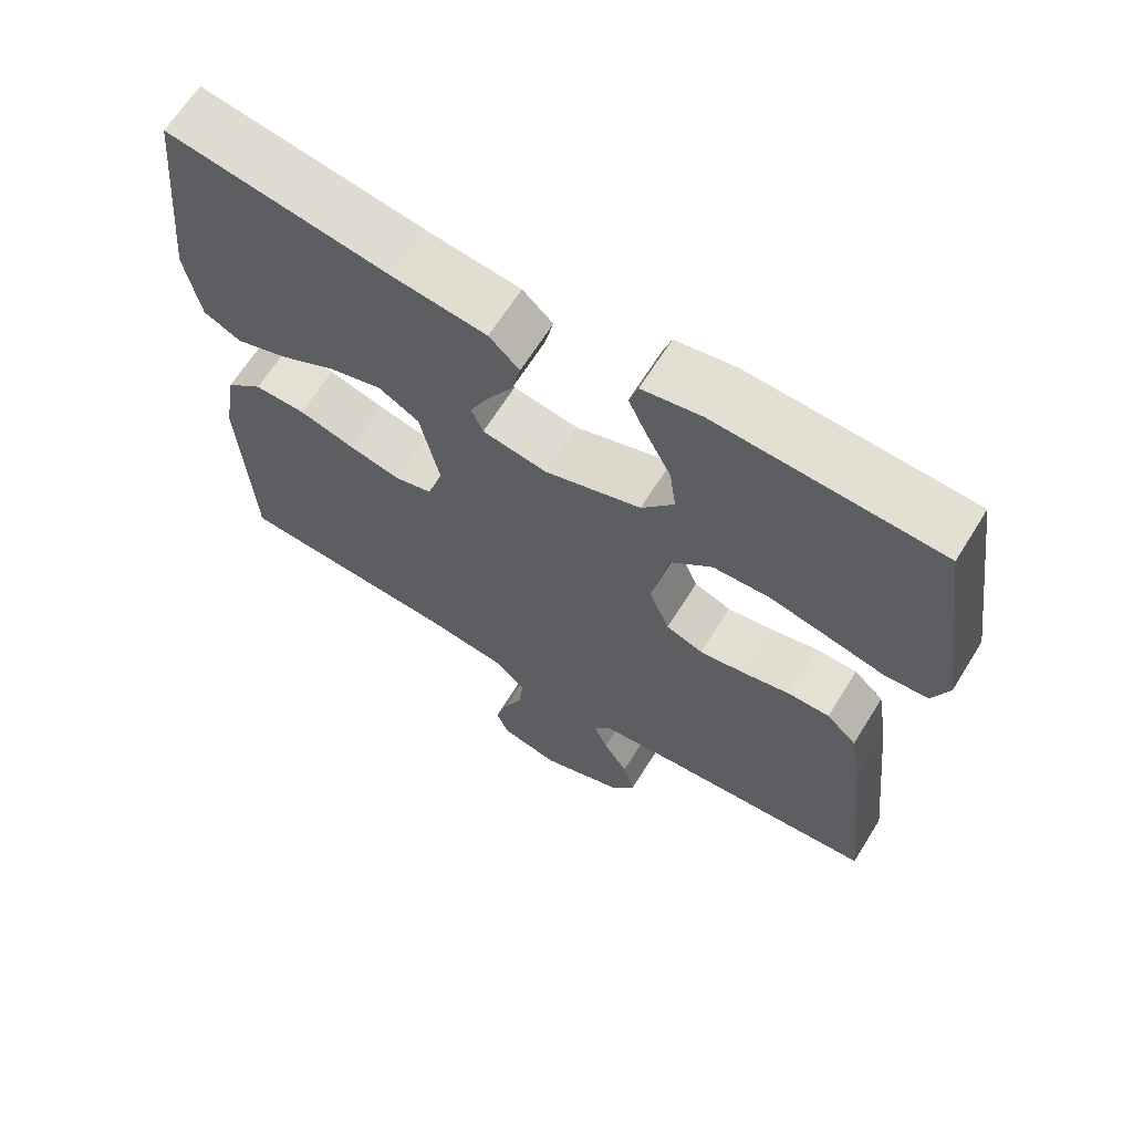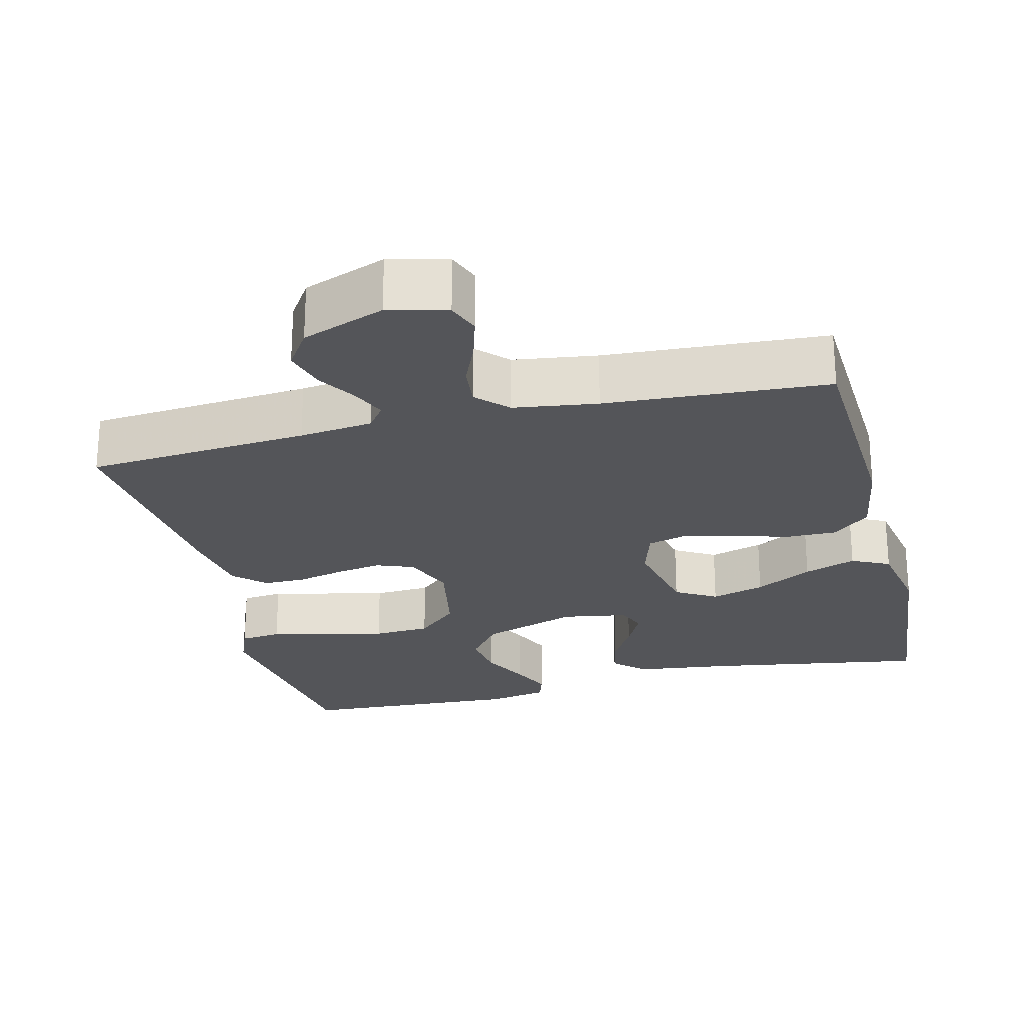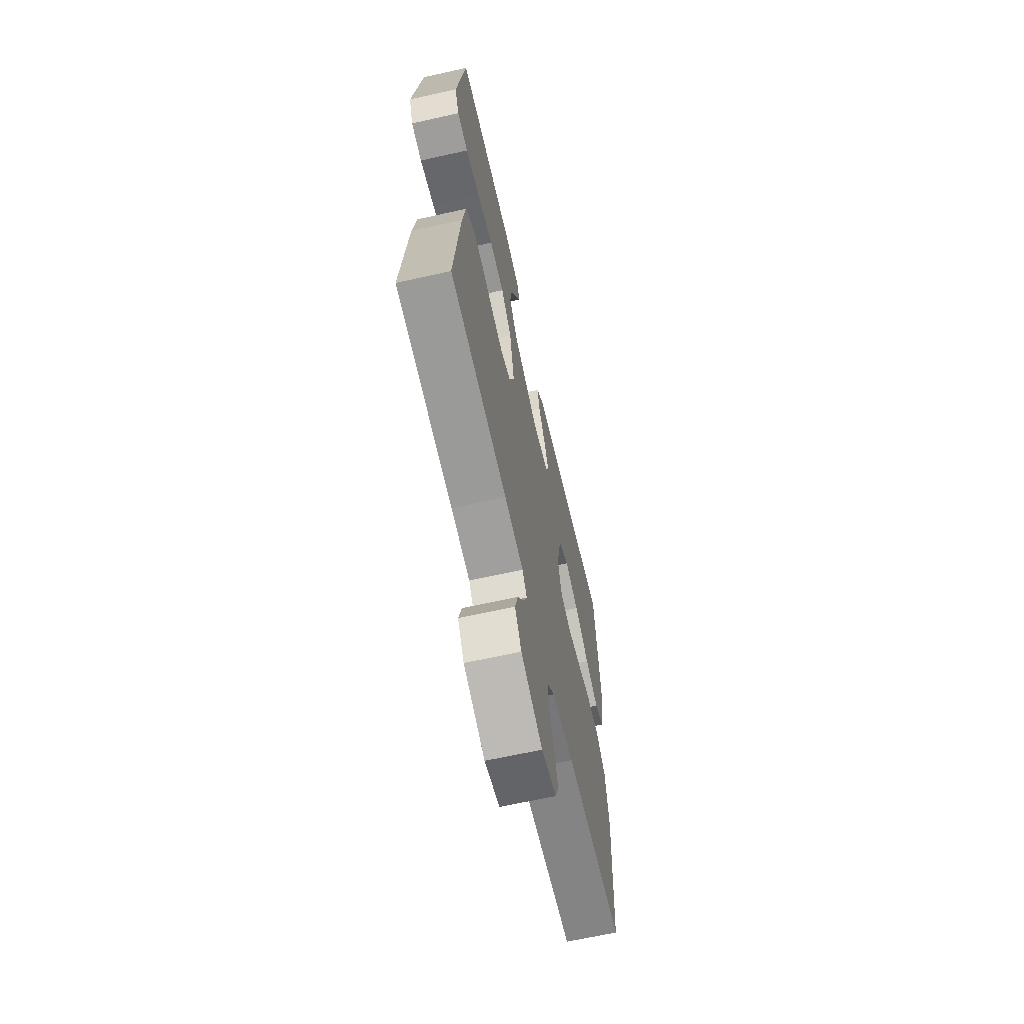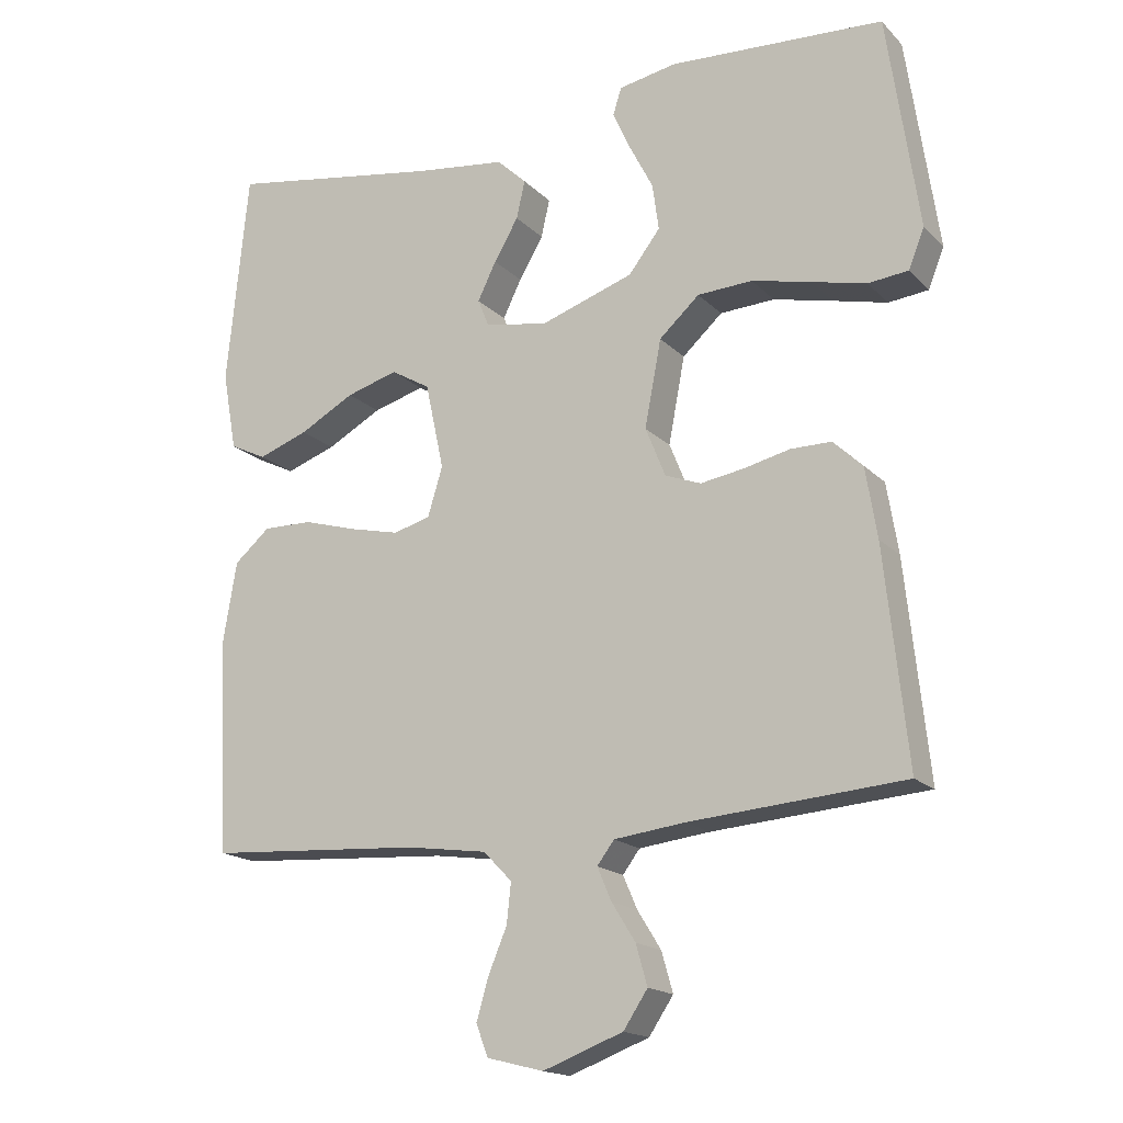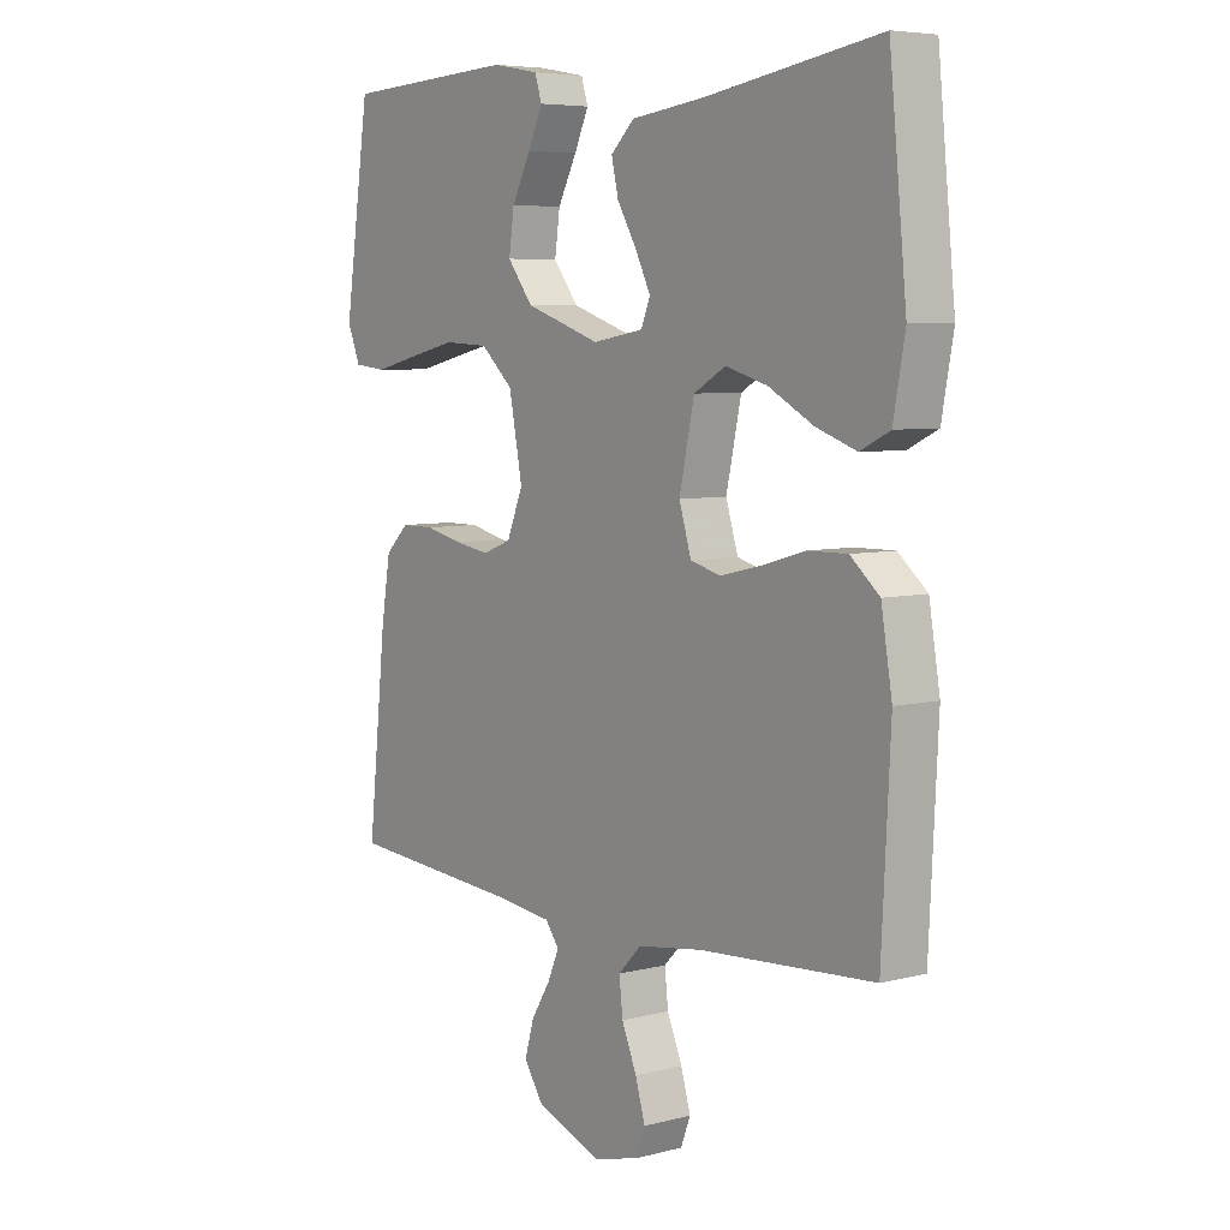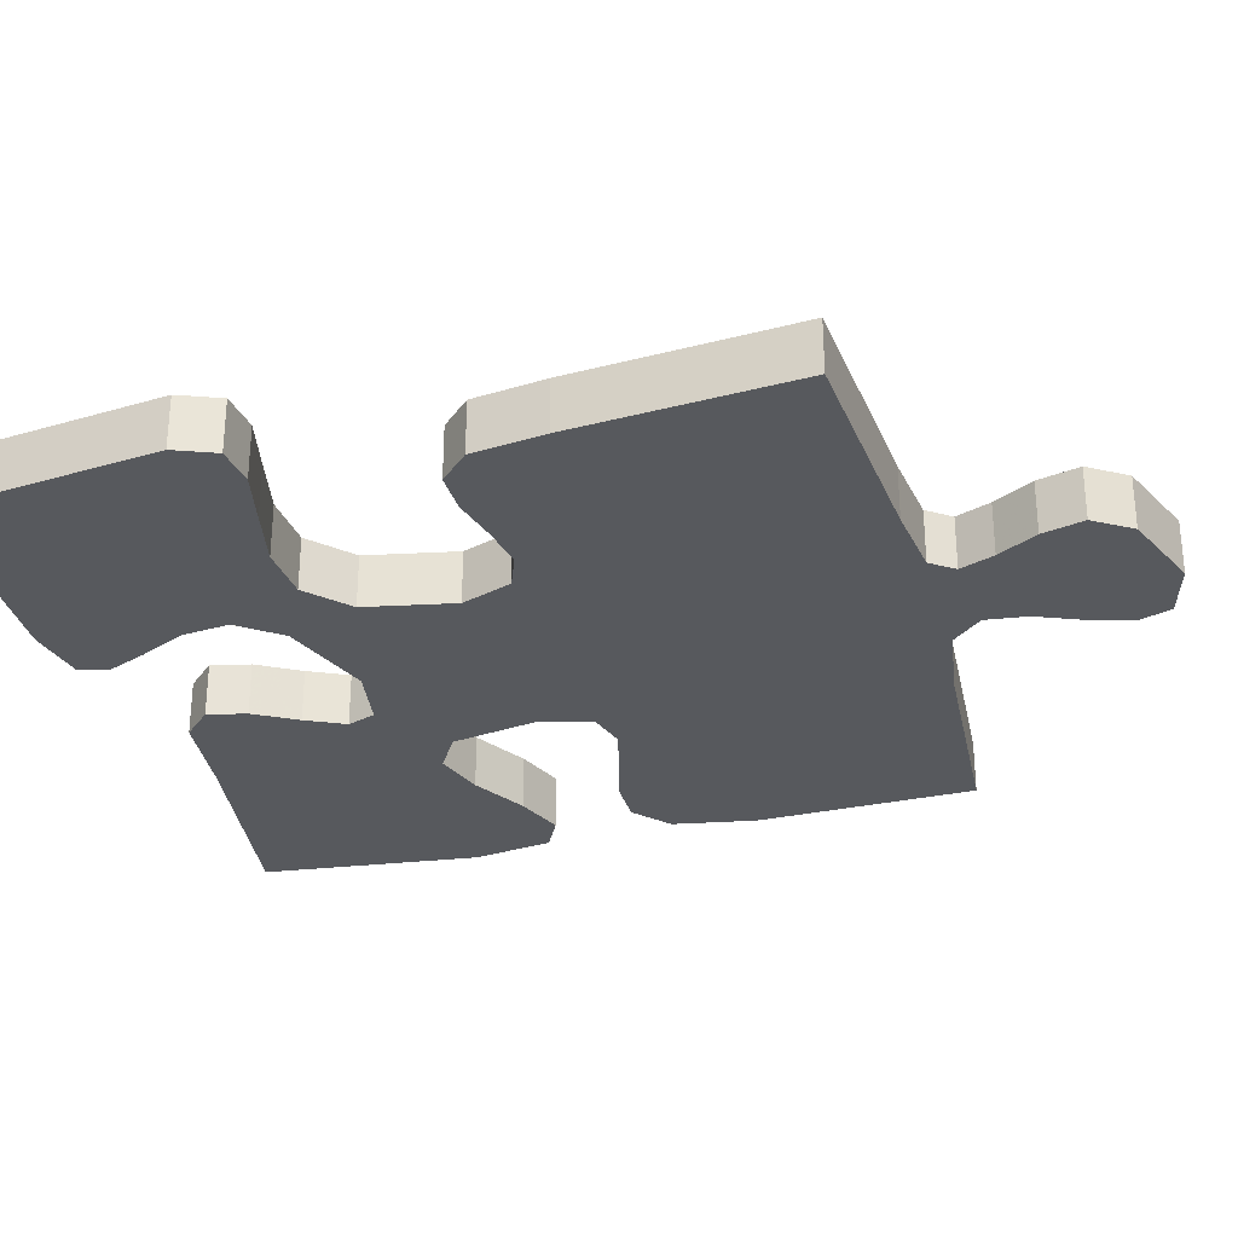
<metadata>
{"format":"obj","ext":"obj","renderer":"f3d","projection":"perspective","resolution":1024,"background":"white","views":[{"elev":65.5,"azim":31.9,"up":"+Z"},{"elev":-24.7,"azim":-166.1,"up":"+Y"},{"elev":-64.9,"azim":102.7,"up":"+Z"},{"elev":-17.1,"azim":28.8,"up":"+Z"},{"elev":6.1,"azim":-127.7,"up":"+Z"},{"elev":-29.4,"azim":105.2,"up":"+Y"}]}
</metadata>
<code>
v -0.5 0.07 -0.5
v -0.515 0.07 -0.2
v -0.496 0.07 -0.087
v -0.446 0.07 -0.044
v -0.377 0.07 -0.045
v -0.301 0.07 -0.067
v -0.232 0.07 -0.083
v -0.18 0.07 -0.069
v -0.159 0.07 0
v -0.185 0.07 0.121
v -0.24 0.07 0.153
v -0.312 0.07 0.132
v -0.389 0.07 0.09
v -0.459 0.07 0.065
v -0.51 0.07 0.09
v -0.53 0.07 0.2
v -0.5 0.07 0.5
v -0.2 0.07 0.451
v -0.073 0.07 0.435
v -0.032 0.07 0.396
v -0.044 0.07 0.343
v -0.078 0.07 0.285
v -0.104 0.07 0.232
v -0.088 0.07 0.193
v 0 0.07 0.178
v 0.13 0.07 0.222
v 0.174 0.07 0.279
v 0.165 0.07 0.344
v 0.132 0.07 0.408
v 0.107 0.07 0.463
v 0.119 0.07 0.501
v 0.2 0.07 0.516
v 0.5 0.07 0.5
v 0.544 0.07 0.2
v 0.522 0.07 0.145
v 0.466 0.07 0.139
v 0.39 0.07 0.157
v 0.307 0.07 0.176
v 0.23 0.07 0.172
v 0.174 0.07 0.121
v 0.151 0.07 0
v 0.179 0.07 -0.069
v 0.229 0.07 -0.088
v 0.29 0.07 -0.078
v 0.354 0.07 -0.063
v 0.411 0.07 -0.063
v 0.452 0.07 -0.102
v 0.468 0.07 -0.2
v 0.5 0.07 -0.5
v 0.2 0.07 -0.524
v 0.101 0.07 -0.536
v 0.077 0.07 -0.568
v 0.097 0.07 -0.614
v 0.13 0.07 -0.667
v 0.146 0.07 -0.723
v 0.112 0.07 -0.774
v 0 0.07 -0.816
v -0.079 0.07 -0.796
v -0.096 0.07 -0.752
v -0.079 0.07 -0.694
v -0.053 0.07 -0.632
v -0.047 0.07 -0.576
v -0.087 0.07 -0.535
v -0.2 0.07 -0.519
v -0.5 0 -0.5
v -0.515 0 -0.2
v -0.496 0 -0.087
v -0.446 0 -0.044
v -0.377 0 -0.045
v -0.301 0 -0.067
v -0.232 0 -0.083
v -0.18 0 -0.069
v -0.159 0 0
v -0.185 0 0.121
v -0.24 0 0.153
v -0.312 0 0.132
v -0.389 0 0.09
v -0.459 0 0.065
v -0.51 0 0.09
v -0.53 0 0.2
v -0.5 0 0.5
v -0.2 0 0.451
v -0.073 0 0.435
v -0.032 0 0.396
v -0.044 0 0.343
v -0.078 0 0.285
v -0.104 0 0.232
v -0.088 0 0.193
v 0 0 0.178
v 0.13 0 0.222
v 0.174 0 0.279
v 0.165 0 0.344
v 0.132 0 0.408
v 0.107 0 0.463
v 0.119 0 0.501
v 0.2 0 0.516
v 0.5 0 0.5
v 0.544 0 0.2
v 0.522 0 0.145
v 0.466 0 0.139
v 0.39 0 0.157
v 0.307 0 0.176
v 0.23 0 0.172
v 0.174 0 0.121
v 0.151 0 0
v 0.179 0 -0.069
v 0.229 0 -0.088
v 0.29 0 -0.078
v 0.354 0 -0.063
v 0.411 0 -0.063
v 0.452 0 -0.102
v 0.468 0 -0.2
v 0.5 0 -0.5
v 0.2 0 -0.524
v 0.101 0 -0.536
v 0.077 0 -0.568
v 0.097 0 -0.614
v 0.13 0 -0.667
v 0.146 0 -0.723
v 0.112 0 -0.774
v 0 0 -0.816
v -0.079 0 -0.796
v -0.096 0 -0.752
v -0.079 0 -0.694
v -0.053 0 -0.632
v -0.047 0 -0.576
v -0.087 0 -0.535
v -0.2 0 -0.519
f 59 60 61
f 58 59 61
f 57 58 61
f 56 57 61
f 55 56 61
f 54 55 61
f 53 54 61
f 52 53 61 62
f 51 52 62 63
f 48 49 50
f 47 48 50
f 46 47 50
f 45 46 50
f 44 45 50
f 51 63 64
f 50 51 64
f 44 50 64
f 43 44 64
f 35 36 37
f 34 35 37
f 33 34 37
f 32 33 37
f 31 32 37
f 30 31 37
f 29 30 37
f 28 29 37
f 27 28 37 38
f 26 27 38 39
f 20 21 22
f 19 20 22
f 18 19 22
f 17 18 22
f 16 17 22
f 15 16 22
f 14 15 22
f 13 14 22
f 12 13 22
f 11 12 22 23
f 10 11 23 24
f 4 5 6
f 3 4 6
f 2 3 6
f 1 2 6
f 64 1 6
f 64 6 7
f 64 7 8
f 43 64 8
f 42 43 8
f 41 42 8 9
f 10 24 25
f 9 10 25
f 41 9 25
f 40 41 25
f 25 26 39 40
f 125 124 123
f 125 123 122
f 125 122 121
f 125 121 120
f 125 120 119
f 125 119 118
f 125 118 117
f 126 125 117 116
f 127 126 116 115
f 114 113 112
f 114 112 111
f 114 111 110
f 114 110 109
f 114 109 108
f 128 127 115
f 128 115 114
f 128 114 108
f 128 108 107
f 101 100 99
f 101 99 98
f 101 98 97
f 101 97 96
f 101 96 95
f 101 95 94
f 101 94 93
f 101 93 92
f 102 101 92 91
f 103 102 91 90
f 86 85 84
f 86 84 83
f 86 83 82
f 86 82 81
f 86 81 80
f 86 80 79
f 86 79 78
f 86 78 77
f 86 77 76
f 87 86 76 75
f 88 87 75 74
f 70 69 68
f 70 68 67
f 70 67 66
f 70 66 65
f 70 65 128
f 71 70 128
f 72 71 128
f 72 128 107
f 72 107 106
f 73 72 106 105
f 89 88 74
f 89 74 73
f 89 73 105
f 89 105 104
f 104 103 90 89
f 1 65 66 2
f 2 66 67 3
f 3 67 68 4
f 4 68 69 5
f 5 69 70 6
f 6 70 71 7
f 7 71 72 8
f 8 72 73 9
f 9 73 74 10
f 10 74 75 11
f 11 75 76 12
f 12 76 77 13
f 13 77 78 14
f 14 78 79 15
f 15 79 80 16
f 16 80 81 17
f 17 81 82 18
f 18 82 83 19
f 19 83 84 20
f 20 84 85 21
f 21 85 86 22
f 22 86 87 23
f 23 87 88 24
f 24 88 89 25
f 25 89 90 26
f 26 90 91 27
f 27 91 92 28
f 28 92 93 29
f 29 93 94 30
f 30 94 95 31
f 31 95 96 32
f 32 96 97 33
f 33 97 98 34
f 34 98 99 35
f 35 99 100 36
f 36 100 101 37
f 37 101 102 38
f 38 102 103 39
f 39 103 104 40
f 40 104 105 41
f 41 105 106 42
f 42 106 107 43
f 43 107 108 44
f 44 108 109 45
f 45 109 110 46
f 46 110 111 47
f 47 111 112 48
f 48 112 113 49
f 49 113 114 50
f 50 114 115 51
f 51 115 116 52
f 52 116 117 53
f 53 117 118 54
f 54 118 119 55
f 55 119 120 56
f 56 120 121 57
f 57 121 122 58
f 58 122 123 59
f 59 123 124 60
f 60 124 125 61
f 61 125 126 62
f 62 126 127 63
f 63 127 128 64
f 64 128 65 1

</code>
